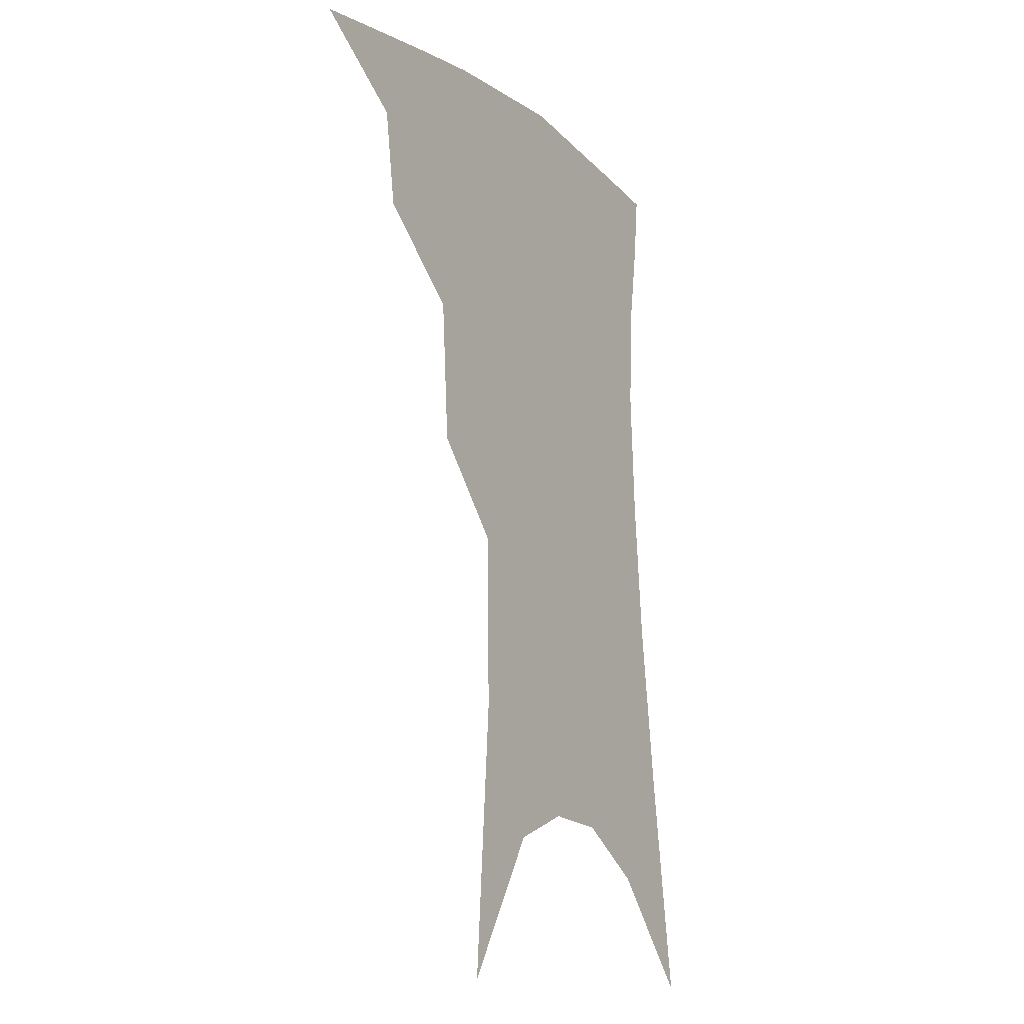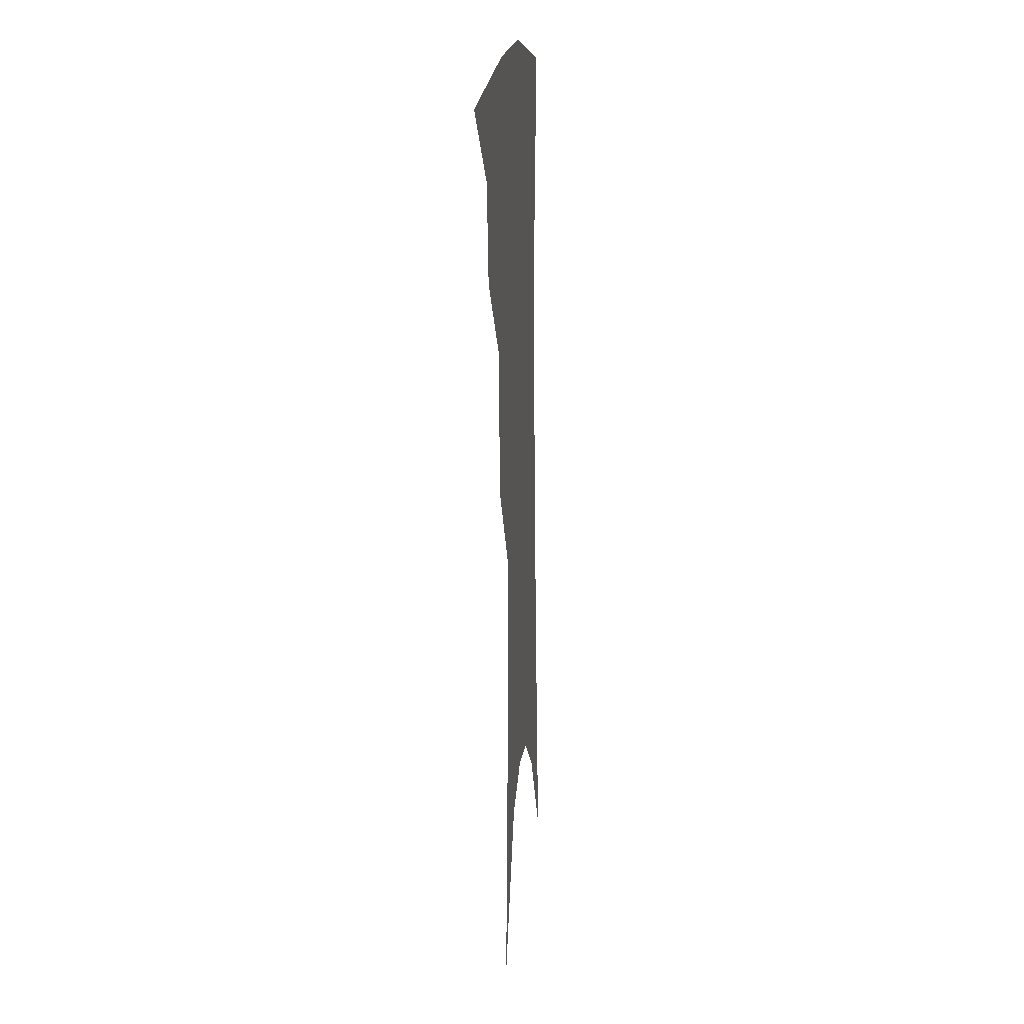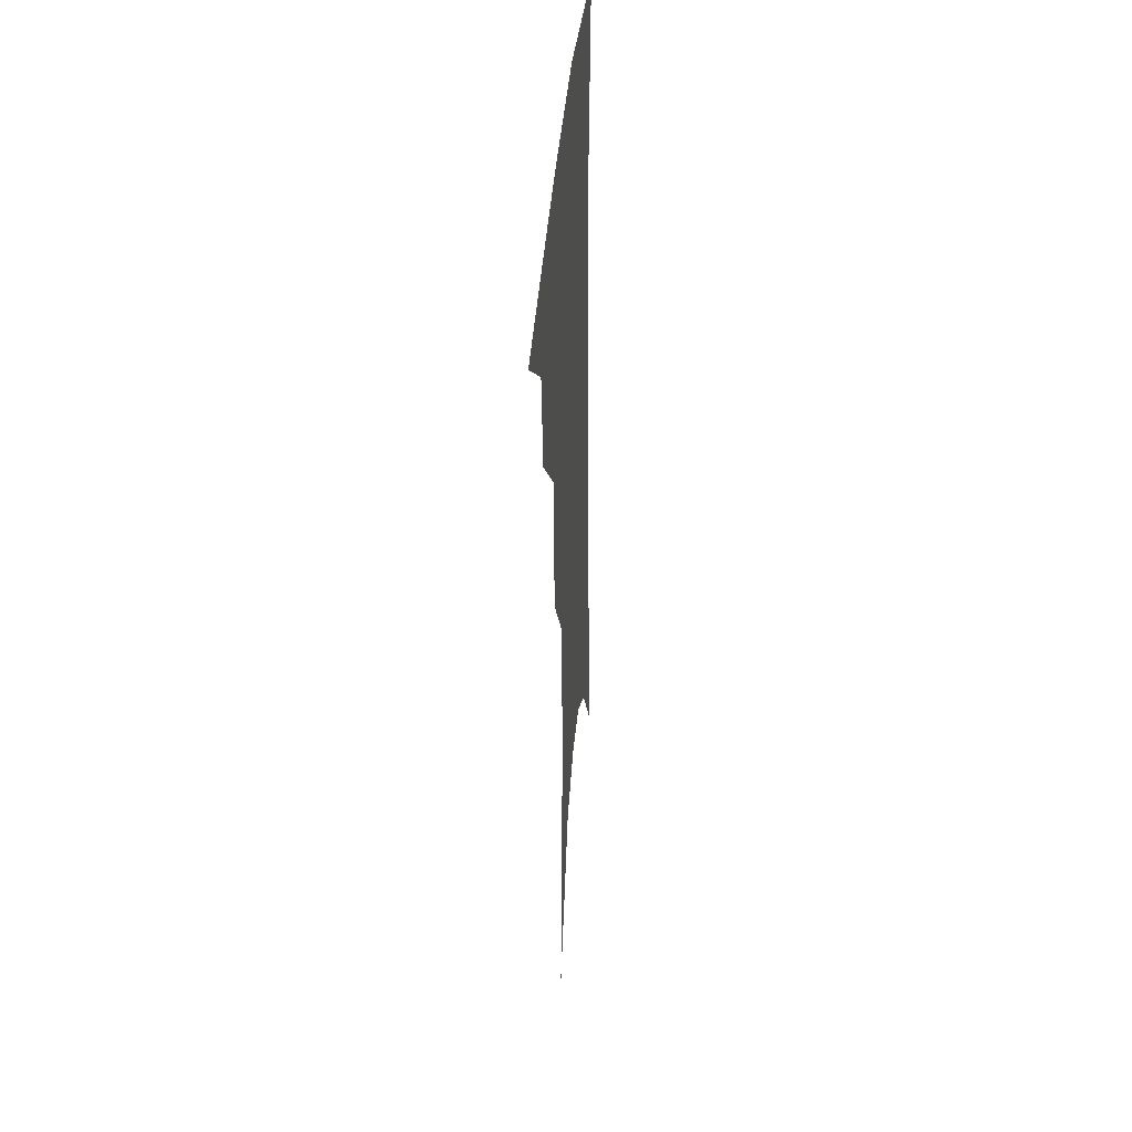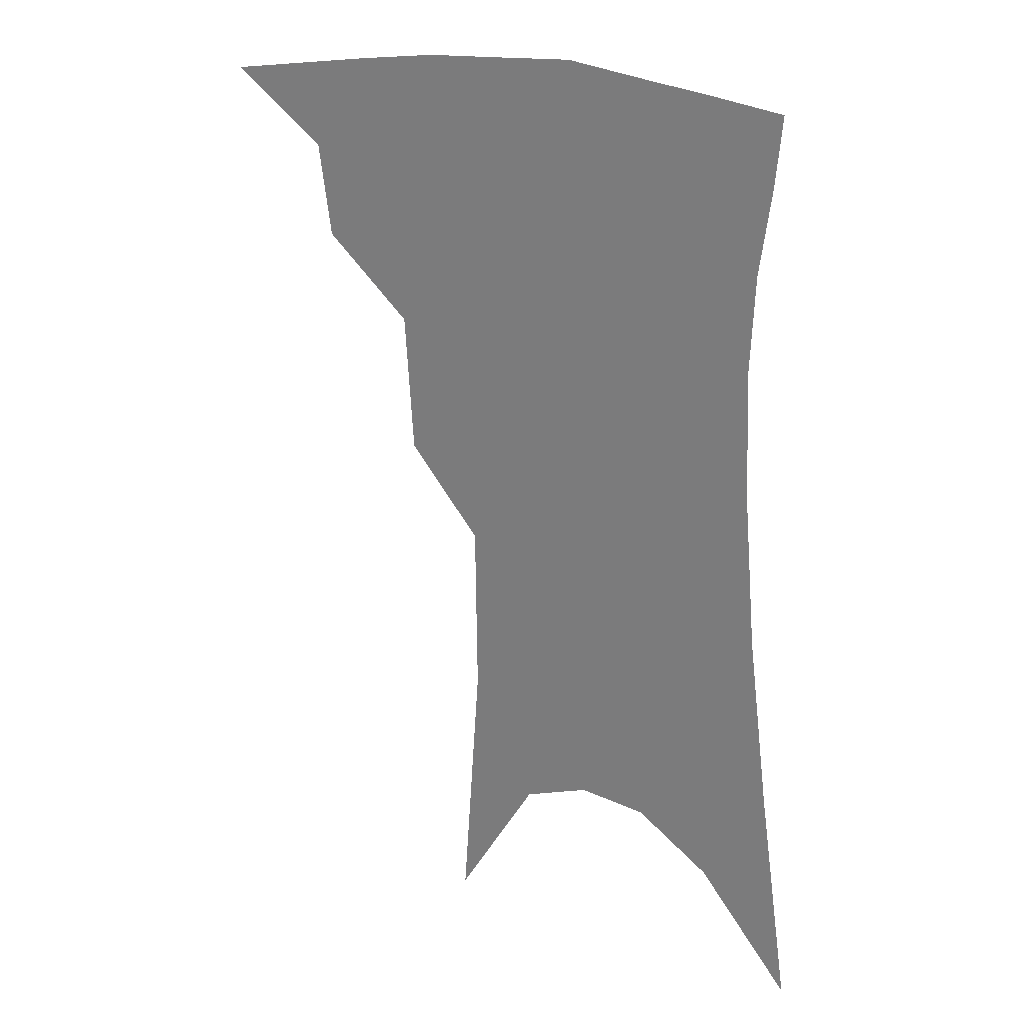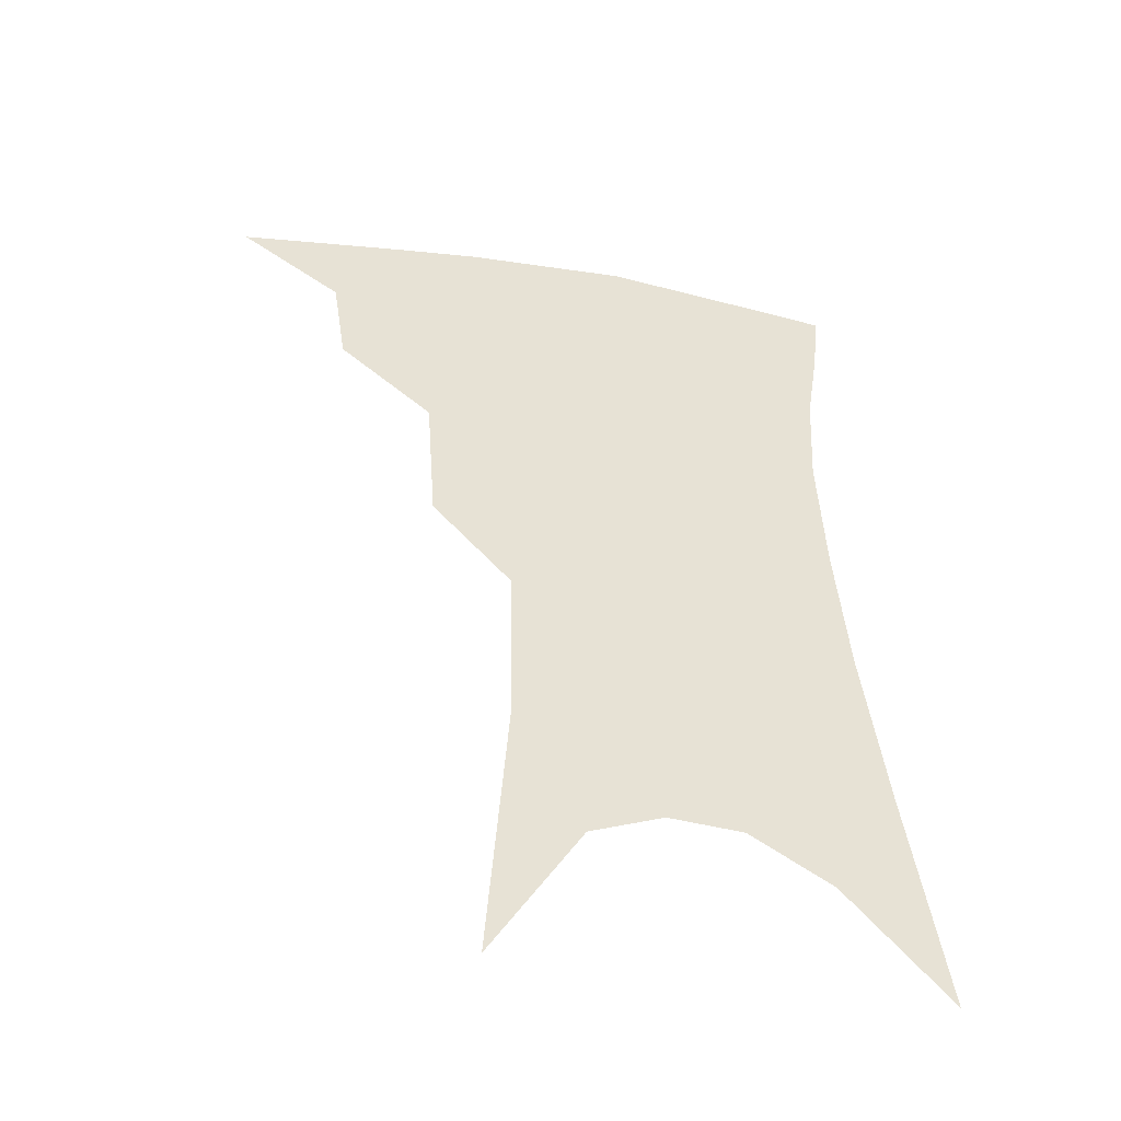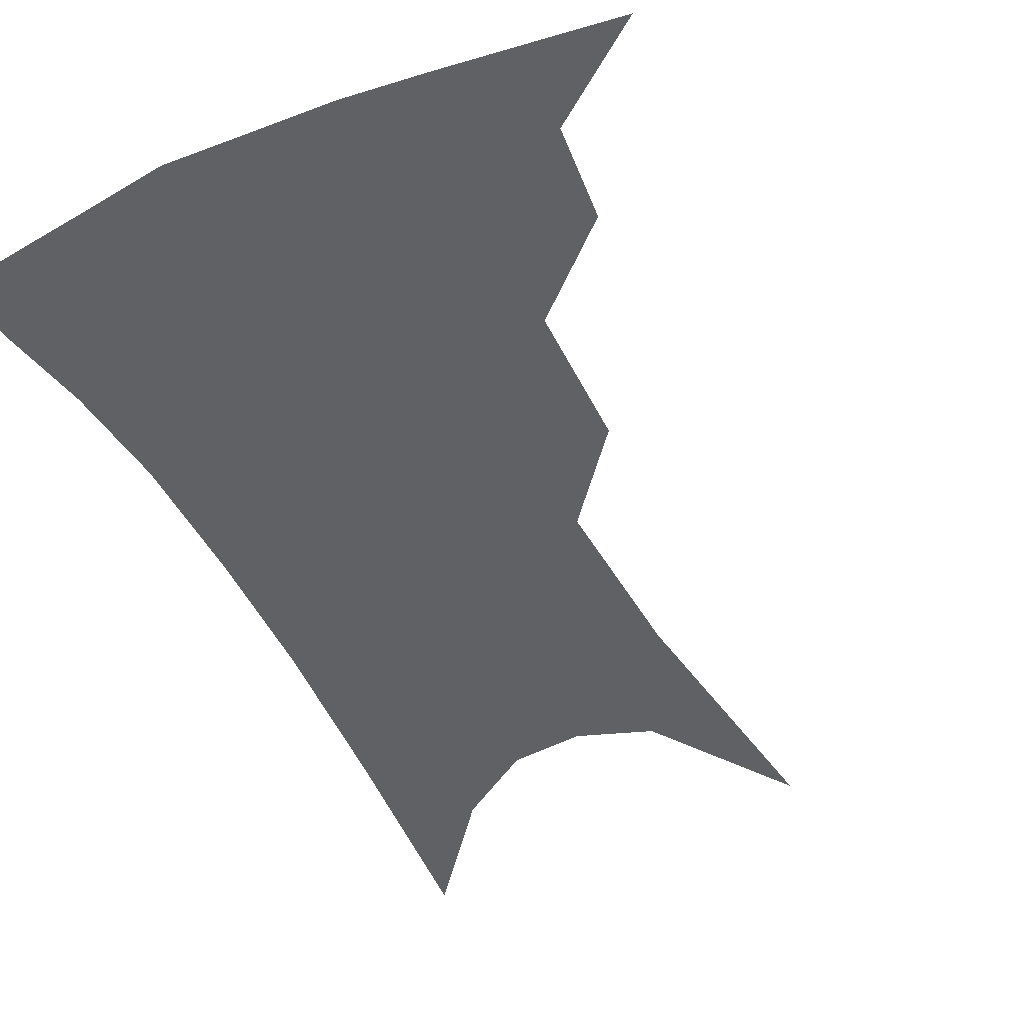
<metadata>
{"format":"obj","ext":"obj","renderer":"f3d","projection":"perspective","resolution":1024,"background":"white","views":[{"elev":-16.4,"azim":-58.9,"up":"+Y"},{"elev":12.0,"azim":-84.6,"up":"+Y"},{"elev":35.8,"azim":-85.4,"up":"+Y"},{"elev":24.6,"azim":34.2,"up":"+Y"},{"elev":-47.6,"azim":-13.4,"up":"+Y"},{"elev":-47.1,"azim":-151.0,"up":"+Z"}]}
</metadata>
<code>
v 480.7 342.8 0
v 513.6 296.8 0
v 509.5 323.5 0
v 504.8 347.3 0
v 542.8 234.9 0
v 540 275 0
v 536.1 303.7 0
v 532.7 328.3 0
v 528.2 351.6 0
v 560.2 83.76 0
v 565.8 160.7 0
v 565.2 210.3 0
v 562.7 251.9 0
v 560.6 284.9 0
v 558.4 310.1 0
v 555.2 332.2 0
v 551.3 355.5 0
v 585.4 125.6 0
v 585.5 179.4 0
v 583.6 223.4 0
v 581.9 261.1 0
v 580.5 289.3 0
v 579.5 313.2 0
v 578.6 334.9 0
v 574.9 357.8 0
v 605.6 134.3 0
v 603.7 185.8 0
v 601.5 228.2 0
v 600.2 264.2 0
v 600 292.4 0
v 600.1 315.4 0
v 599.9 336.4 0
v 597.2 360.1 0
v 626.2 133.5 0
v 621.8 188.6 0
v 619.4 228.8 0
v 618.5 262.4 0
v 618.7 291.2 0
v 619.8 315.4 0
v 620.9 336.8 0
v 621.4 357.9 0
v 648.7 120.3 0
v 641.7 179.3 0
v 638.5 220.5 0
v 637.1 255.9 0
v 636.9 289.5 0
v 638.8 315.3 0
v 641.4 336.1 0
v 642.6 356.2 0
v 676.9 88.62 0
v 667.5 151.9 0
v 661.1 201.8 0
v 657.5 242.1 0
v 655.6 280.4 0
v 657 310.2 0
v 660.6 334.7 0
v 662.5 354.3 0
v 721 361 0
f 3 4 1
f 6 7 2
f 2 7 3
f 7 8 3
f 3 8 4
f 8 9 4
f 12 13 5
f 5 13 6
f 13 14 6
f 6 14 7
f 14 15 7
f 7 15 8
f 15 16 8
f 8 16 9
f 16 17 9
f 10 18 11
f 18 19 11
f 11 19 12
f 19 20 12
f 12 20 13
f 20 21 13
f 13 21 14
f 21 22 14
f 14 22 15
f 22 23 15
f 15 23 16
f 23 24 16
f 16 24 17
f 24 25 17
f 18 26 19
f 26 27 19
f 19 27 20
f 27 28 20
f 20 28 21
f 28 29 21
f 21 29 22
f 29 30 22
f 22 30 23
f 30 31 23
f 23 31 24
f 31 32 24
f 24 32 25
f 32 33 25
f 26 34 27
f 34 35 27
f 27 35 28
f 35 36 28
f 28 36 29
f 36 37 29
f 29 37 30
f 37 38 30
f 30 38 31
f 38 39 31
f 31 39 32
f 39 40 32
f 32 40 33
f 40 41 33
f 34 42 35
f 42 43 35
f 35 43 36
f 43 44 36
f 36 44 37
f 44 45 37
f 37 45 38
f 45 46 38
f 38 46 39
f 46 47 39
f 39 47 40
f 47 48 40
f 40 48 41
f 48 49 41
f 42 50 43
f 50 51 43
f 43 51 44
f 51 52 44
f 44 52 45
f 52 53 45
f 45 53 46
f 53 54 46
f 46 54 47
f 54 55 47
f 47 55 48
f 55 56 48
f 48 56 49
f 56 57 49

</code>
